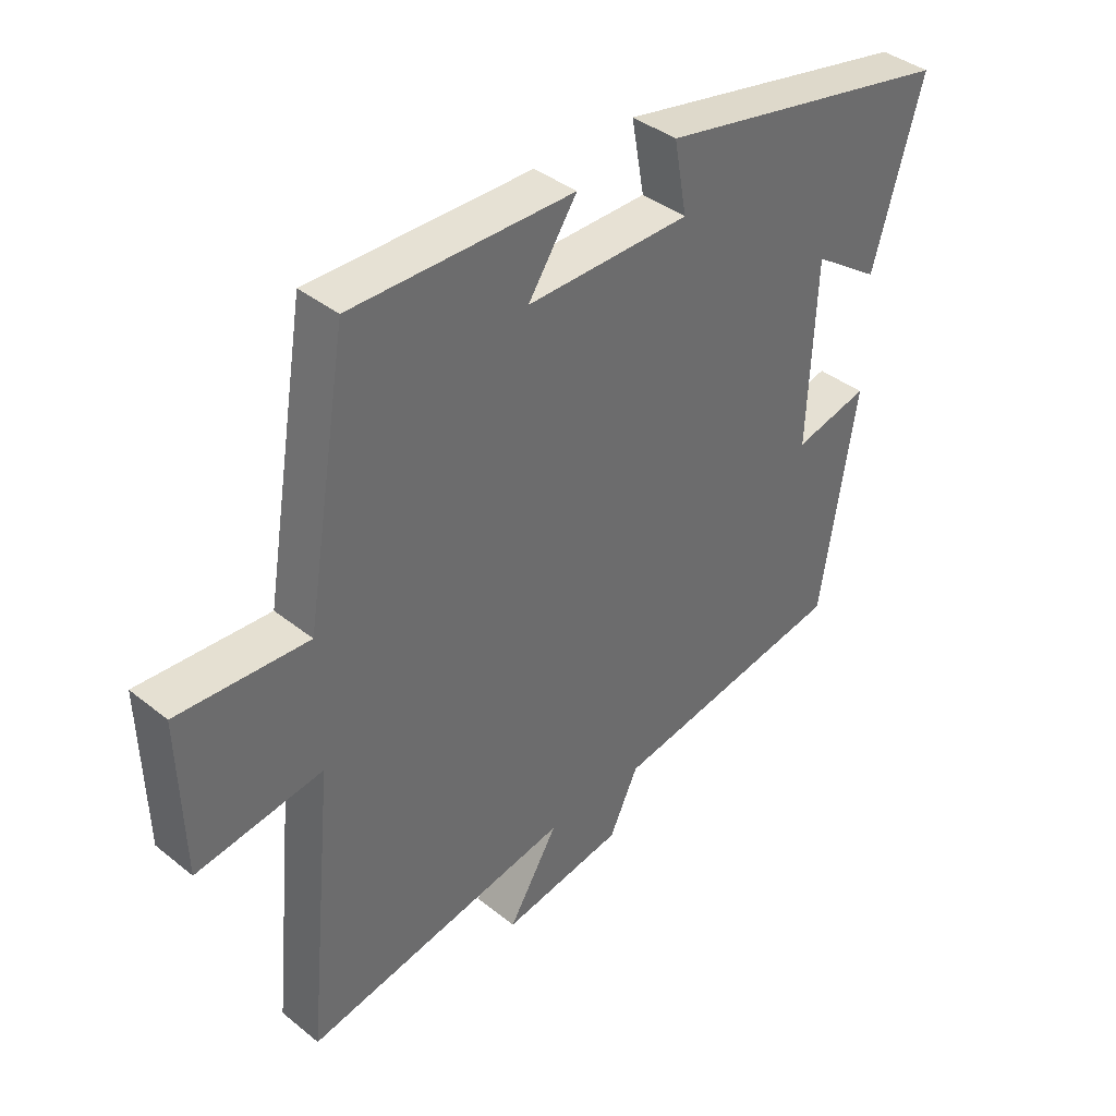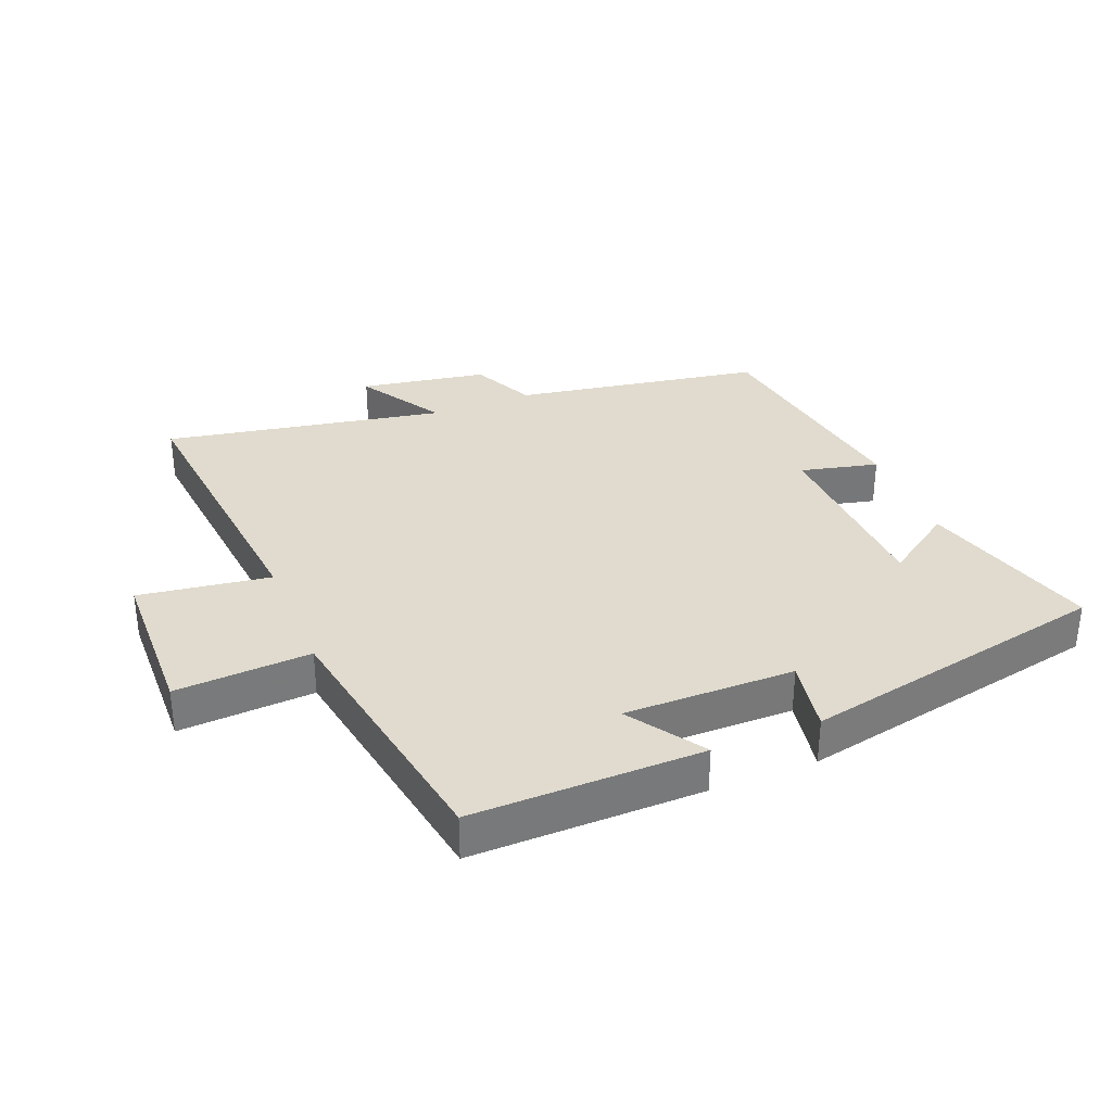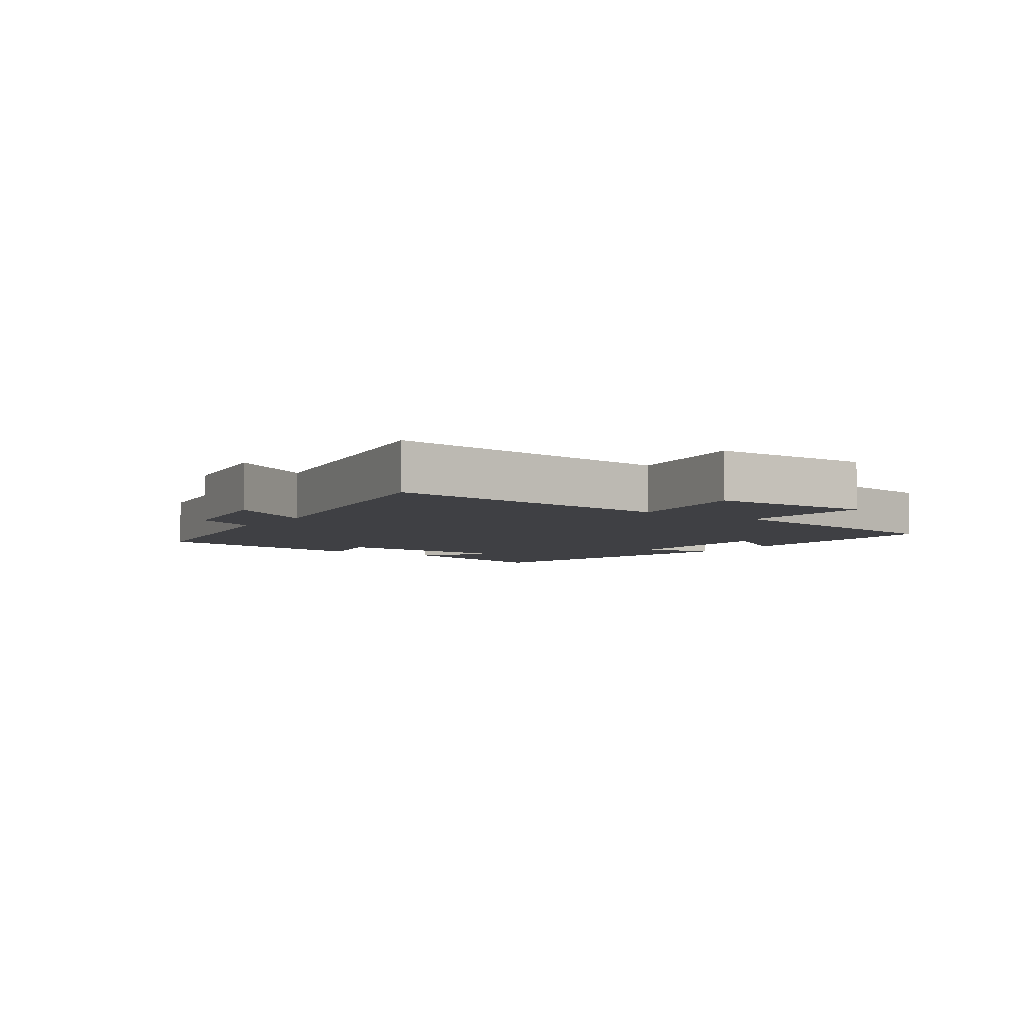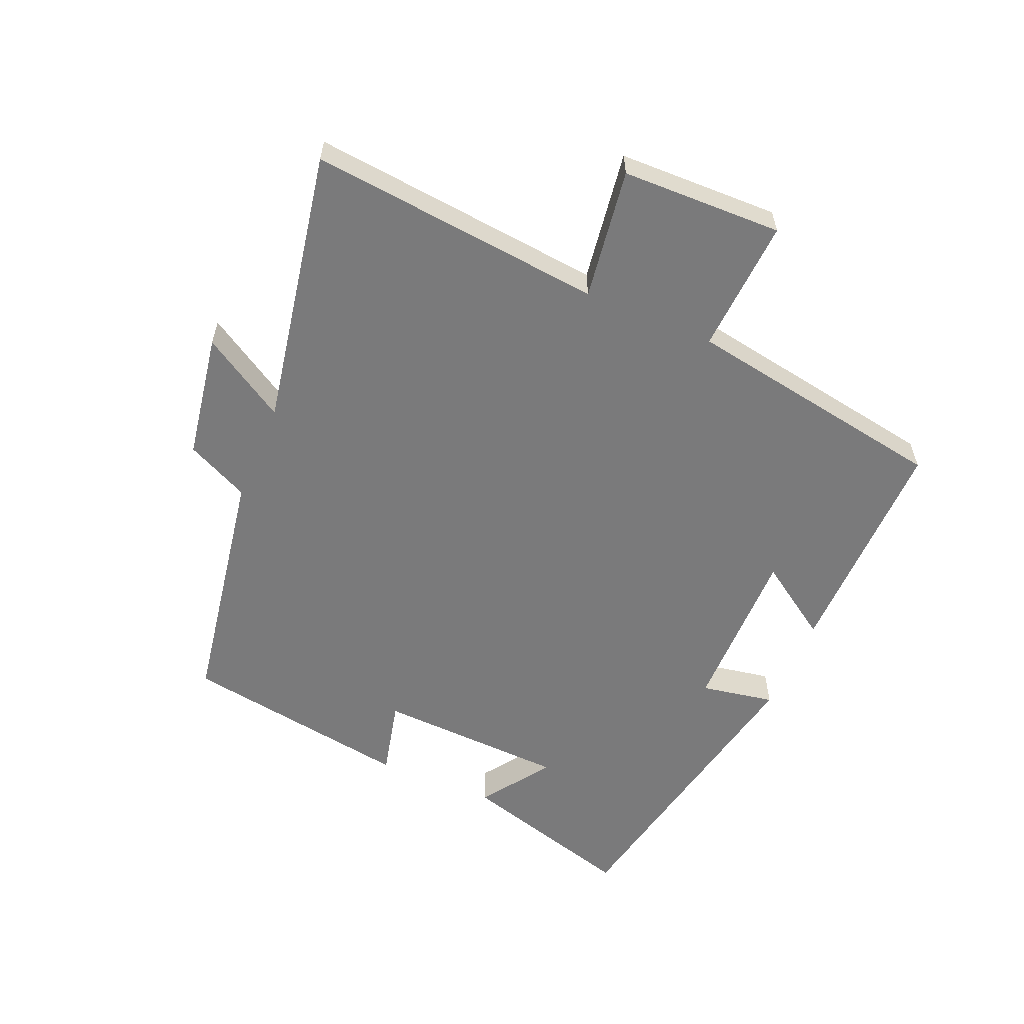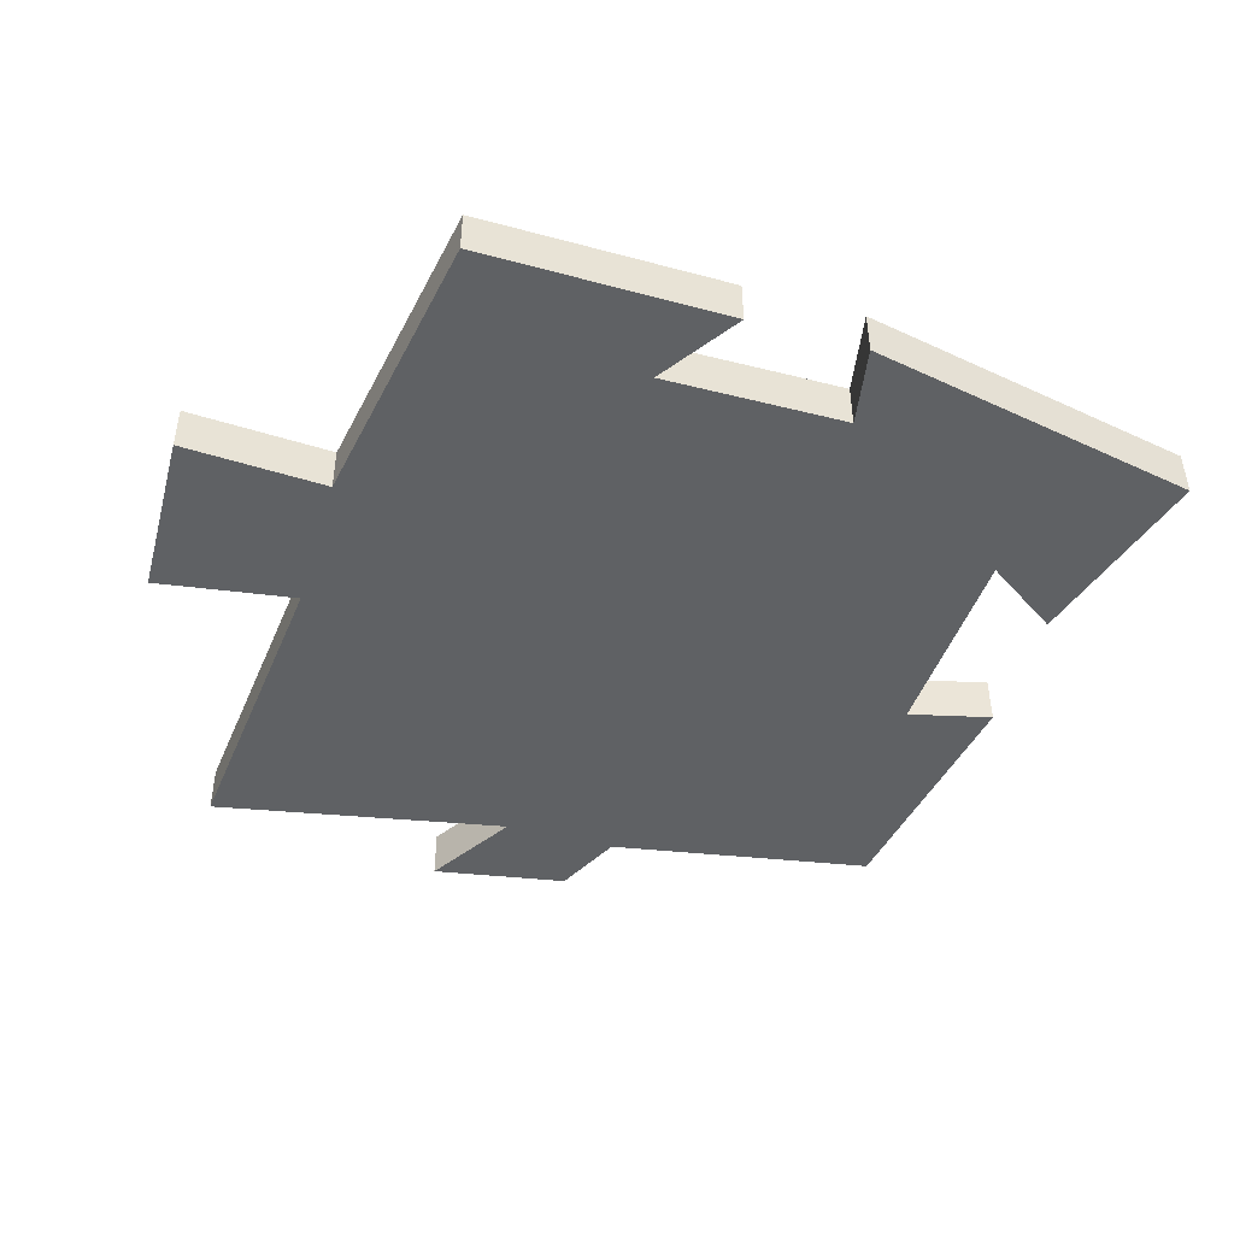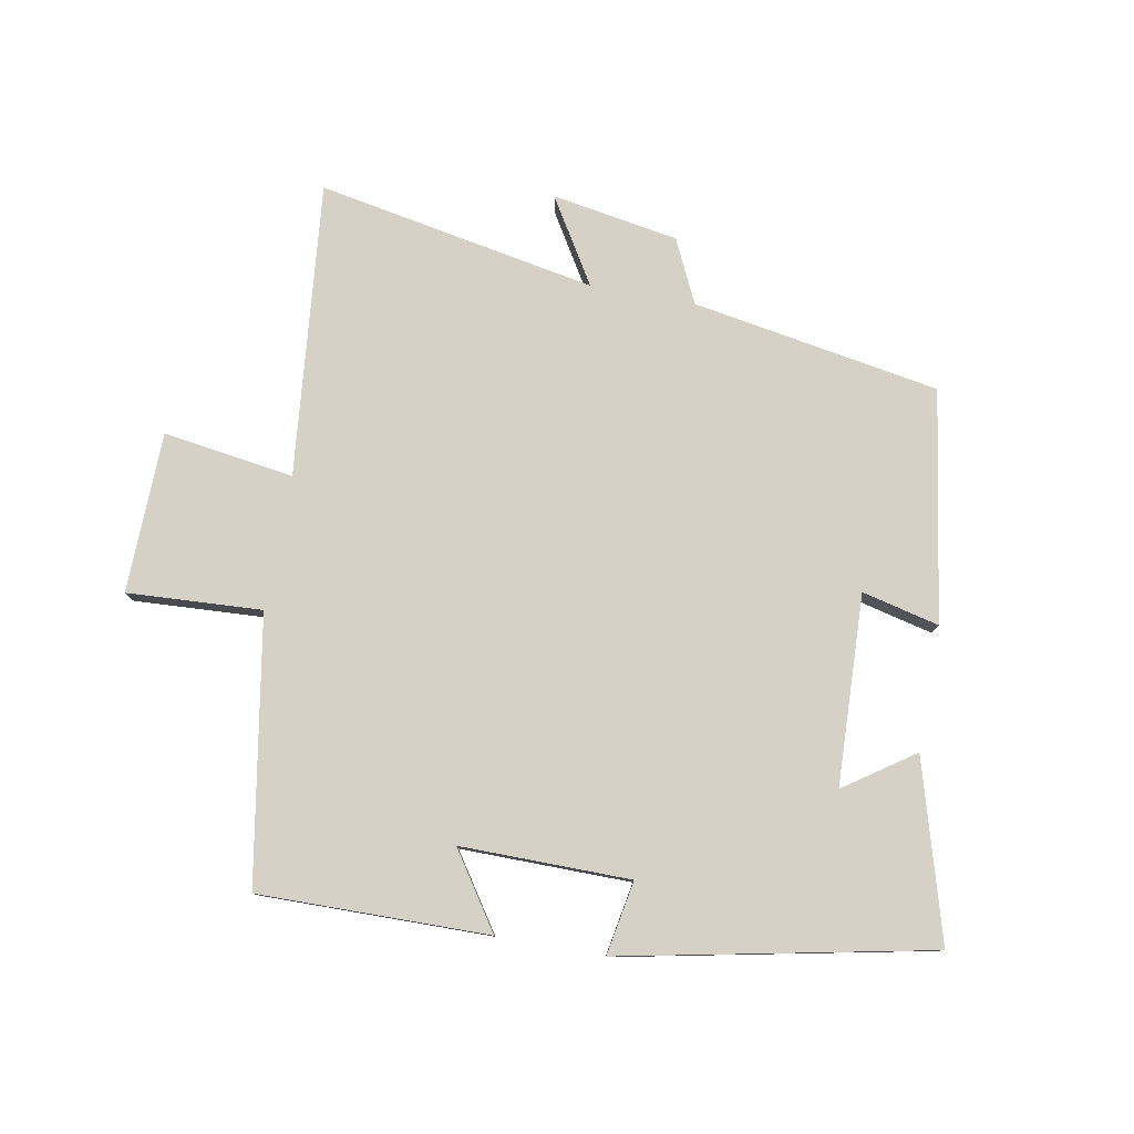
<metadata>
{"format":"obj","ext":"obj","renderer":"f3d","projection":"perspective","resolution":1024,"background":"white","views":[{"elev":39.4,"azim":-45.2,"up":"+Z"},{"elev":33.4,"azim":-22.0,"up":"+Y"},{"elev":-5.1,"azim":-125.0,"up":"+Y"},{"elev":-58.1,"azim":-113.1,"up":"+Y"},{"elev":-46.0,"azim":-16.5,"up":"+Y"},{"elev":79.0,"azim":10.4,"up":"+Y"}]}
</metadata>
<code>
v -0.43 0.07 0.504
v -0.07 0.07 0.5
v -0.149 0.07 0.382
v 0.117 0.07 0.384
v 0.096 0.07 0.5
v 0.58 0.07 0.402
v 0.5 0.07 0.123
v 0.391 0.07 0.198
v 0.379 0.07 -0.1
v 0.5 0.07 -0.071
v 0.443 0.07 -0.433
v 0.055 0.07 -0.5
v 0.008 0.07 -0.599
v -0.19 0.07 -0.633
v -0.109 0.07 -0.5
v -0.546 0.07 -0.582
v -0.5 0.07 -0.121
v -0.705 0.07 -0.151
v -0.711 0.07 0.101
v -0.5 0.07 0.089
v -0.43 0 0.504
v -0.07 0 0.5
v -0.149 0 0.382
v 0.117 0 0.384
v 0.096 0 0.5
v 0.58 0 0.402
v 0.5 0 0.123
v 0.391 0 0.198
v 0.379 0 -0.1
v 0.5 0 -0.071
v 0.443 0 -0.433
v 0.055 0 -0.5
v 0.008 0 -0.599
v -0.19 0 -0.633
v -0.109 0 -0.5
v -0.546 0 -0.582
v -0.5 0 -0.121
v -0.705 0 -0.151
v -0.711 0 0.101
v -0.5 0 0.089
f 17 18 19 20
f 17 20 1 2
f 15 16 17
f 12 13 14 15
f 9 10 11 12
f 8 9 12 15
f 5 6 7 8
f 4 5 8
f 3 4 8 15
f 17 2 3
f 3 15 17
f 40 39 38 37
f 22 21 40 37
f 37 36 35
f 35 34 33 32
f 32 31 30 29
f 35 32 29 28
f 28 27 26 25
f 28 25 24
f 35 28 24 23
f 23 22 37
f 37 35 23
f 1 21 22 2
f 2 22 23 3
f 3 23 24 4
f 4 24 25 5
f 5 25 26 6
f 6 26 27 7
f 7 27 28 8
f 8 28 29 9
f 9 29 30 10
f 10 30 31 11
f 11 31 32 12
f 12 32 33 13
f 13 33 34 14
f 14 34 35 15
f 15 35 36 16
f 16 36 37 17
f 17 37 38 18
f 18 38 39 19
f 19 39 40 20
f 20 40 21 1

</code>
